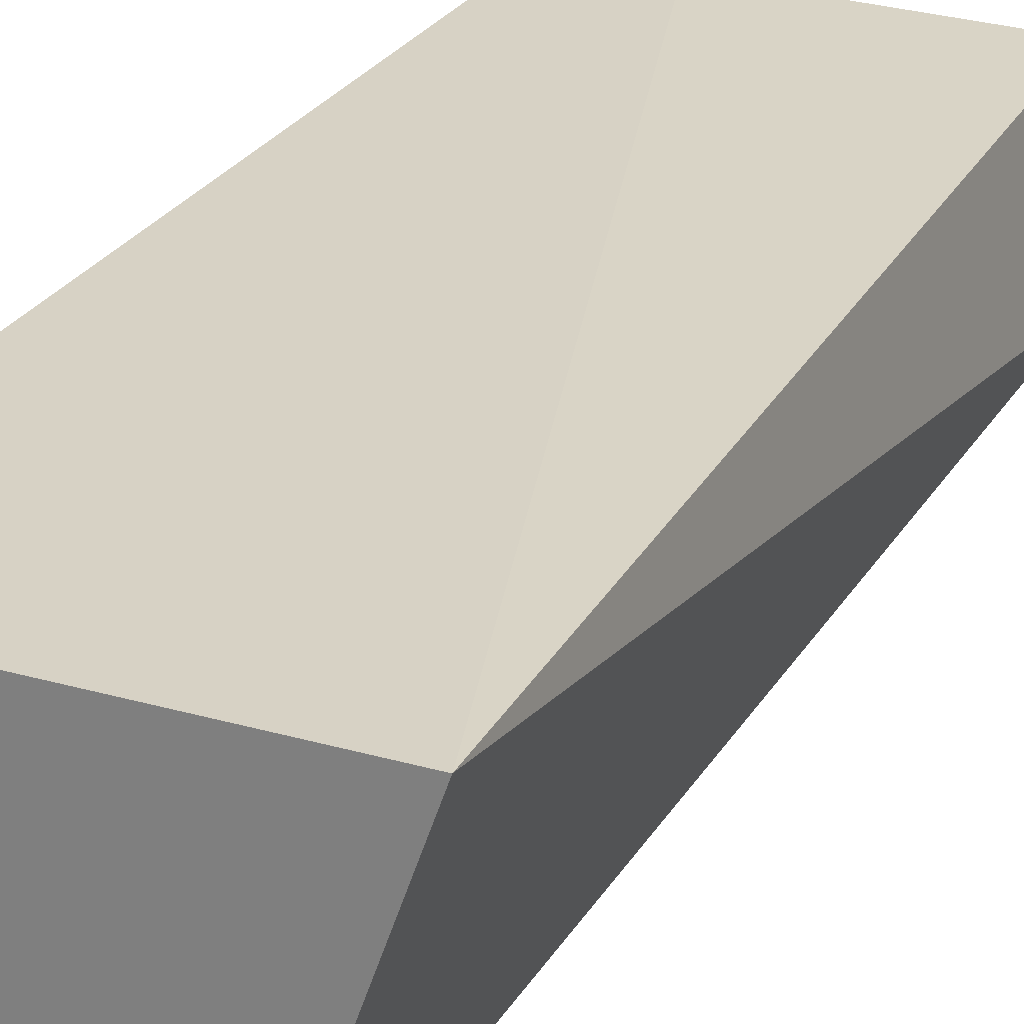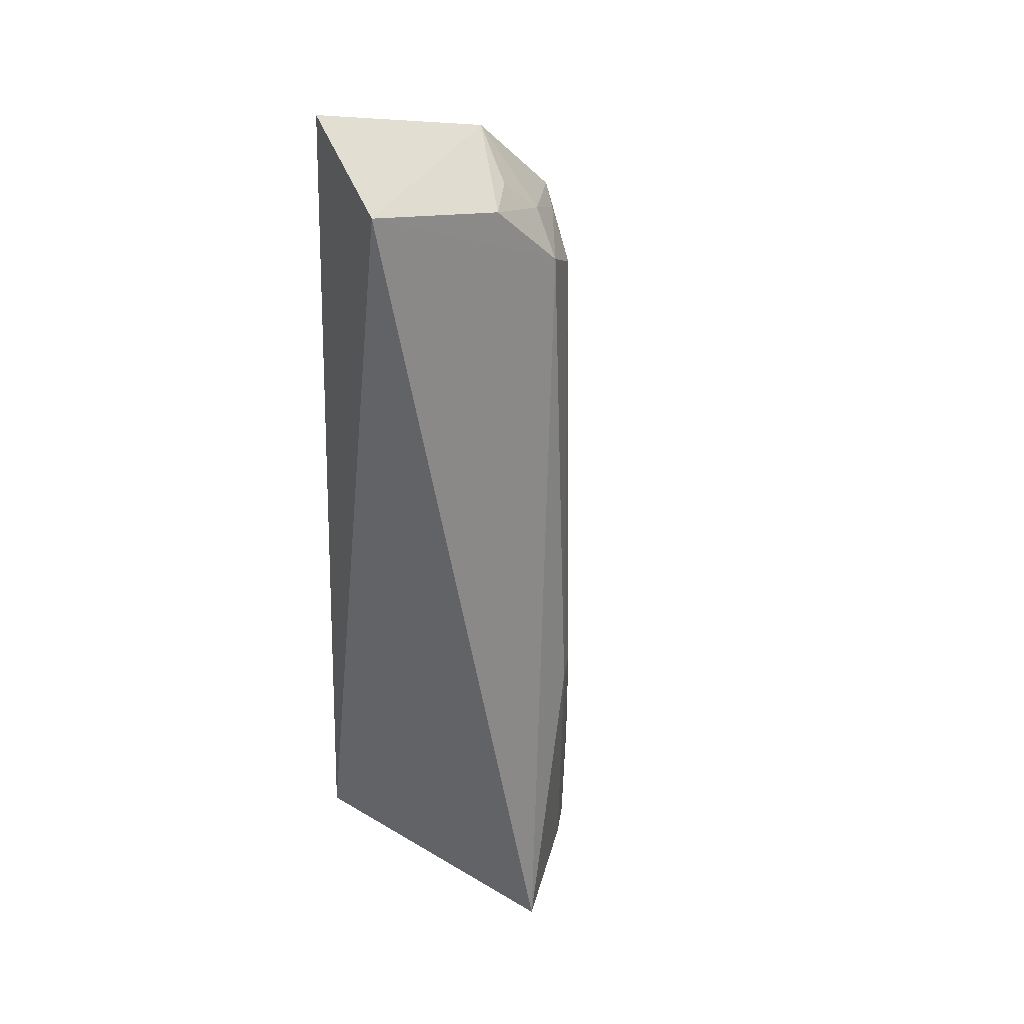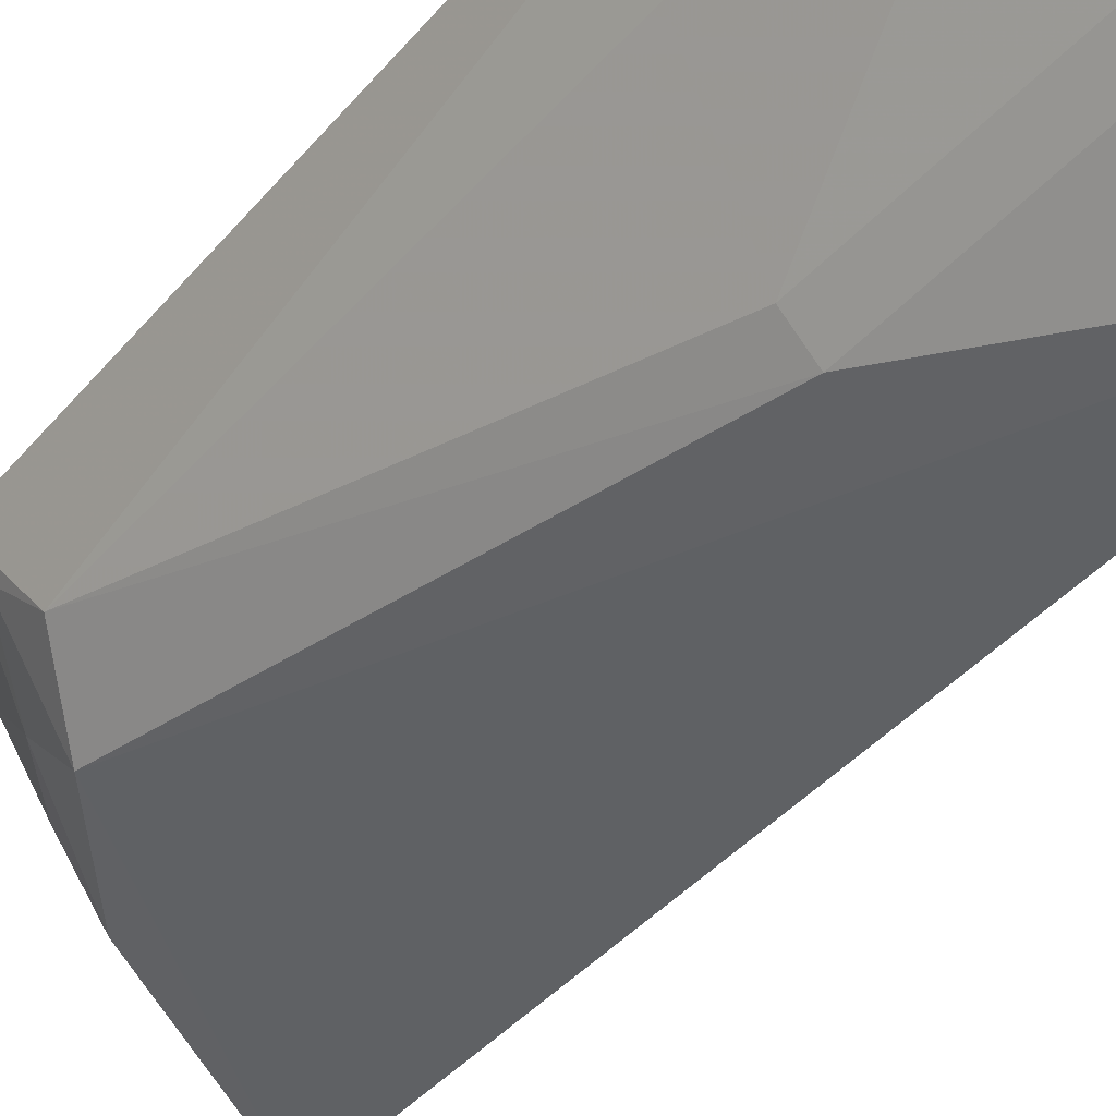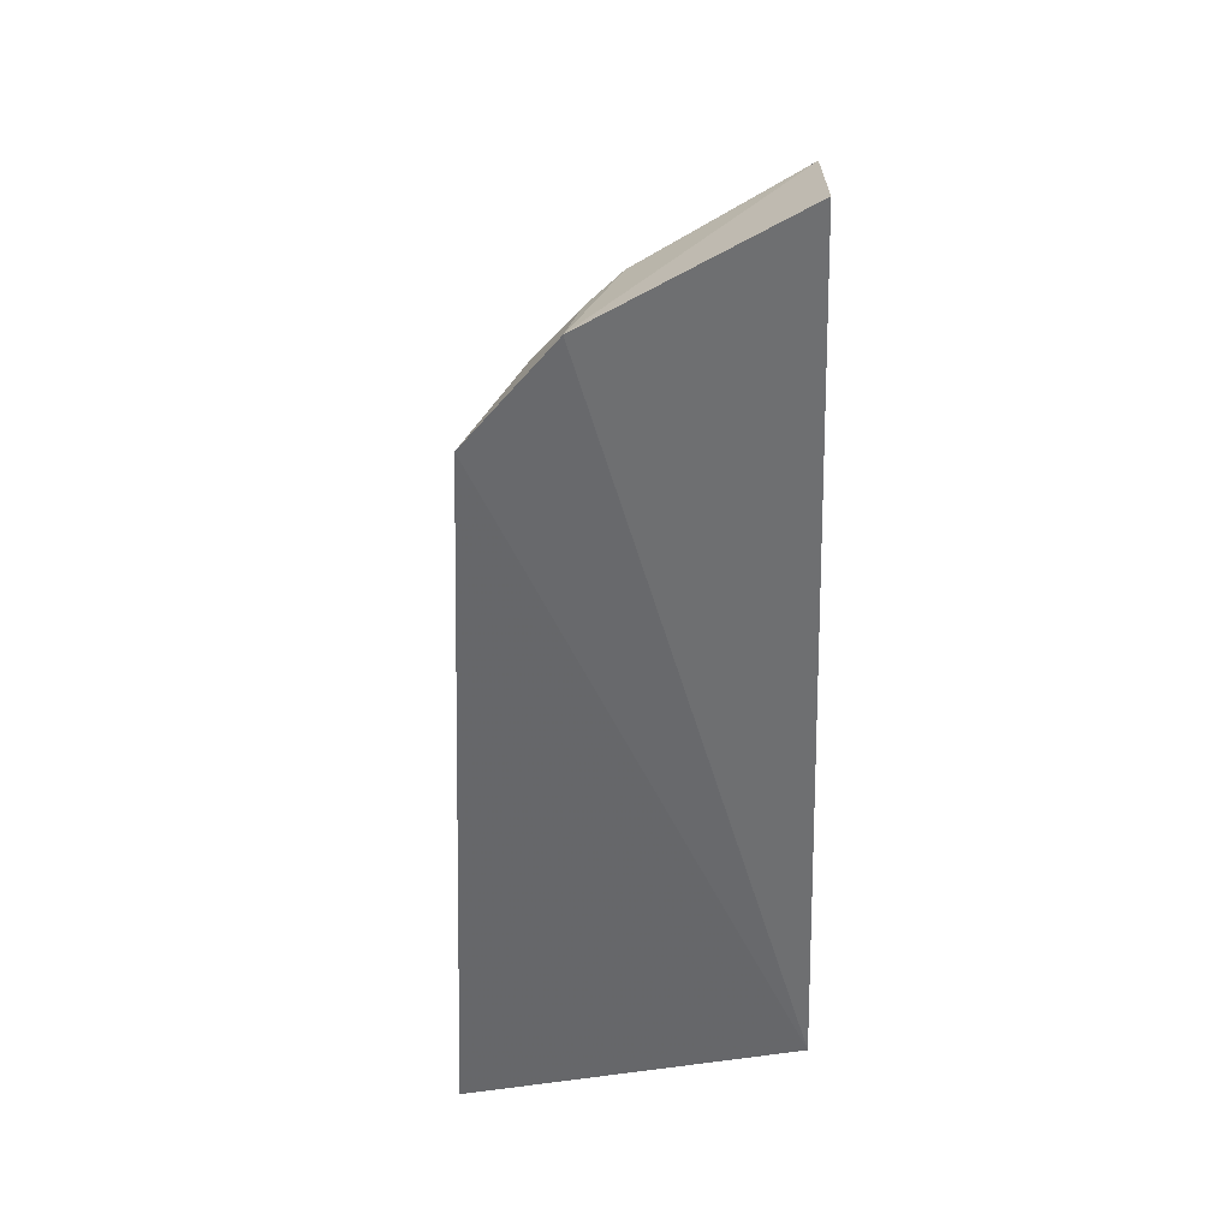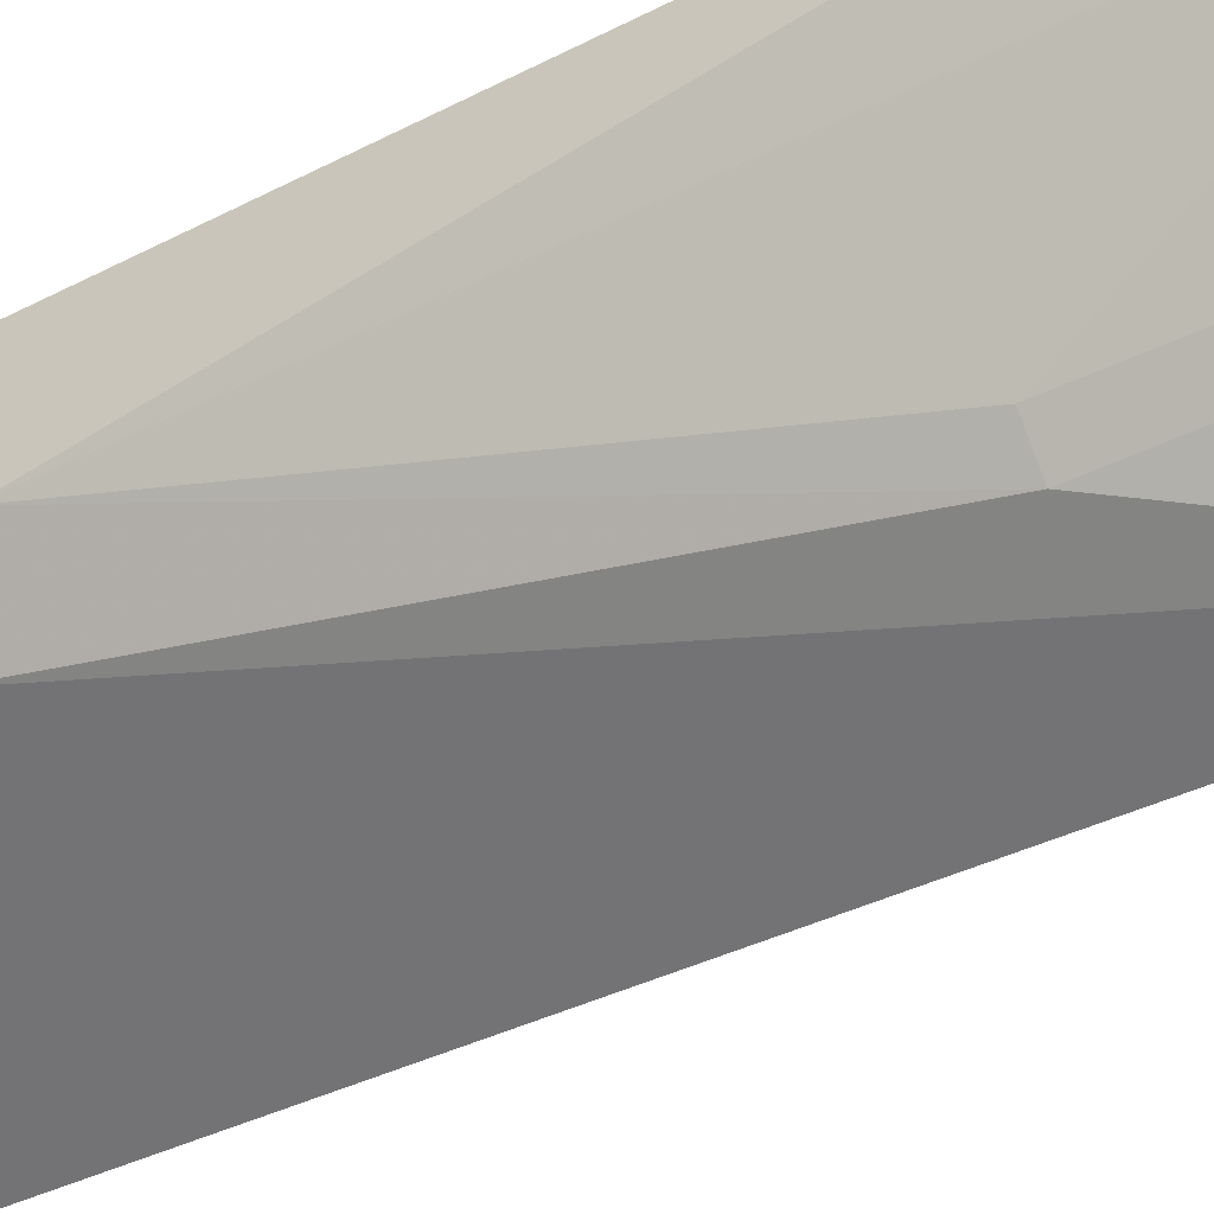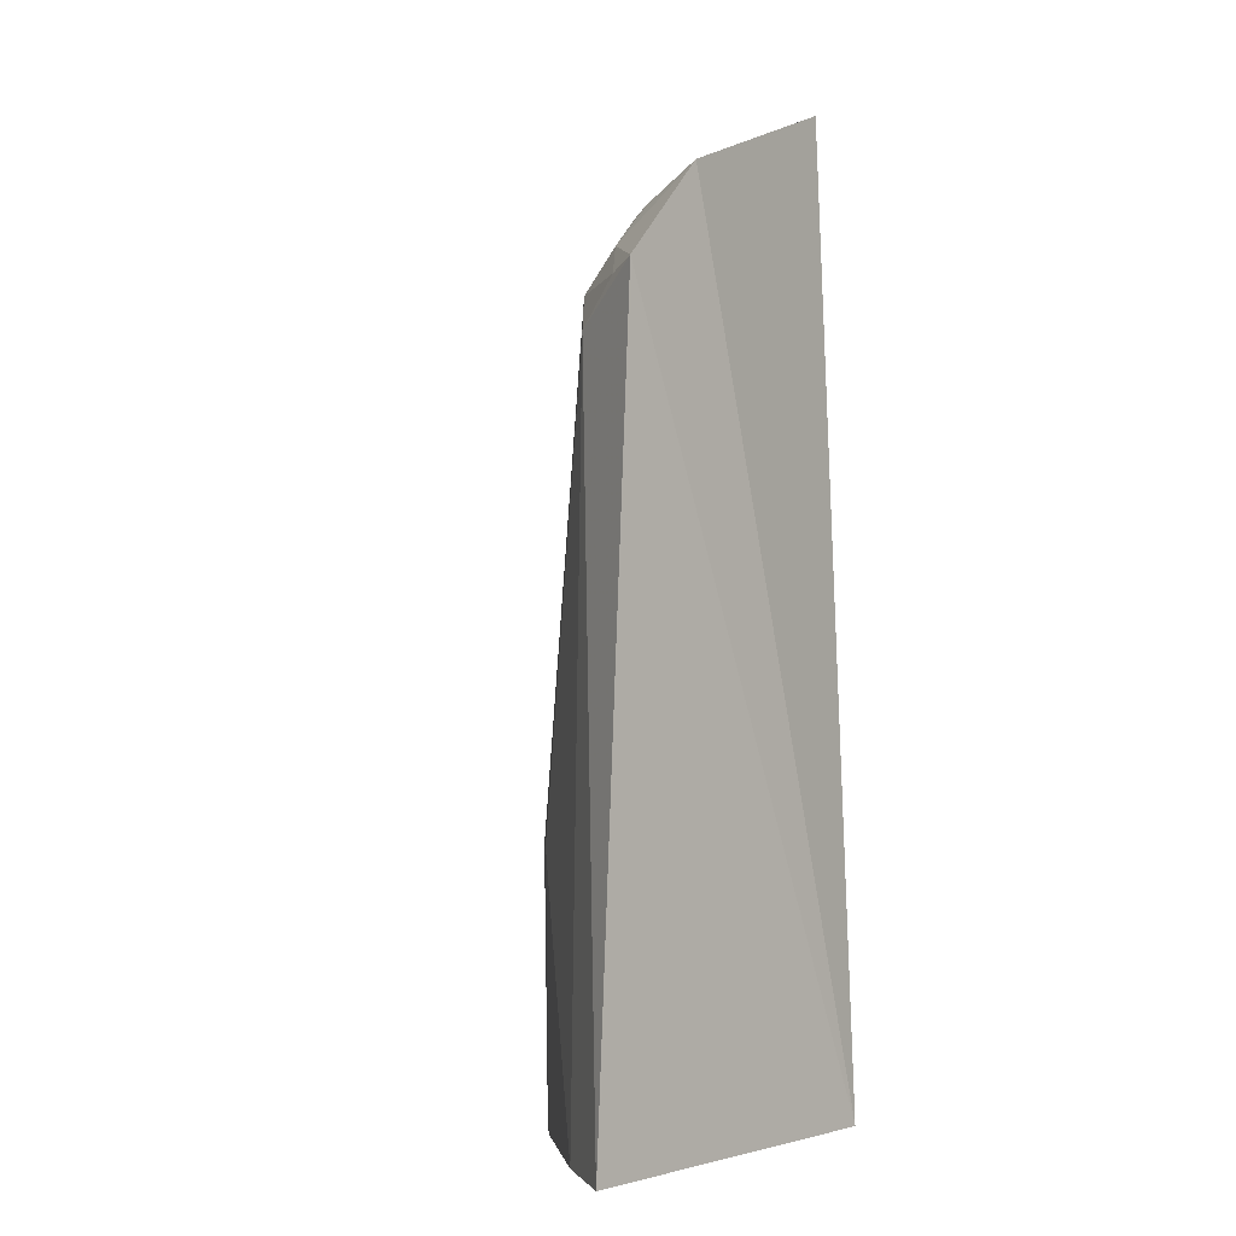
<metadata>
{"format":"obj","ext":"obj","renderer":"f3d","projection":"perspective","resolution":1024,"background":"white","views":[{"elev":25.8,"azim":-156.9,"up":"+Y"},{"elev":37.9,"azim":-33.9,"up":"+Z"},{"elev":-44.1,"azim":141.4,"up":"+Y"},{"elev":37.5,"azim":171.7,"up":"+Z"},{"elev":-47.9,"azim":118.5,"up":"+Y"},{"elev":-1.5,"azim":133.3,"up":"+Z"}]}
</metadata>
<code>
v 0.01454 -0.01361 0.07645
v 0.02299 -0.01247 0.07142
v 0.02052 -0.01259 0.07411
v 0.01374 -0.013 0.0497
v 0.01661 -0.02125 0.04969
v 0.01387 -0.01762 0.07531
v 0.02378 -0.01282 0.04971
v 0.02083 -0.01608 0.07113
v 0.02104 -0.0148 0.0722
v 0.02224 -0.01477 0.06996
v 0.02254 -0.01347 0.07116
v 0.0186 -0.01638 0.0735
v 0.01953 -0.0188 0.05713
v 0.01978 -0.01494 0.07342
v 0.02012 -0.01801 0.04972
v 0.02255 -0.01486 0.04972
v 0.01945 -0.01873 0.04971
v 0.02022 -0.01806 0.05714
f 1 3 4
f 3 2 4
f 6 1 4
f 6 4 5
f 6 3 1
f 7 5 4
f 7 4 2
f 8 6 5
f 9 2 3
f 10 7 2
f 11 9 8
f 11 2 9
f 11 10 2
f 11 8 10
f 12 3 6
f 12 6 8
f 12 8 9
f 13 10 8
f 13 8 5
f 14 12 9
f 14 9 3
f 14 3 12
f 16 7 10
f 17 13 5
f 17 16 15
f 17 5 7
f 17 7 16
f 18 16 10
f 18 10 13
f 18 15 16
f 18 17 15
f 18 13 17

</code>
